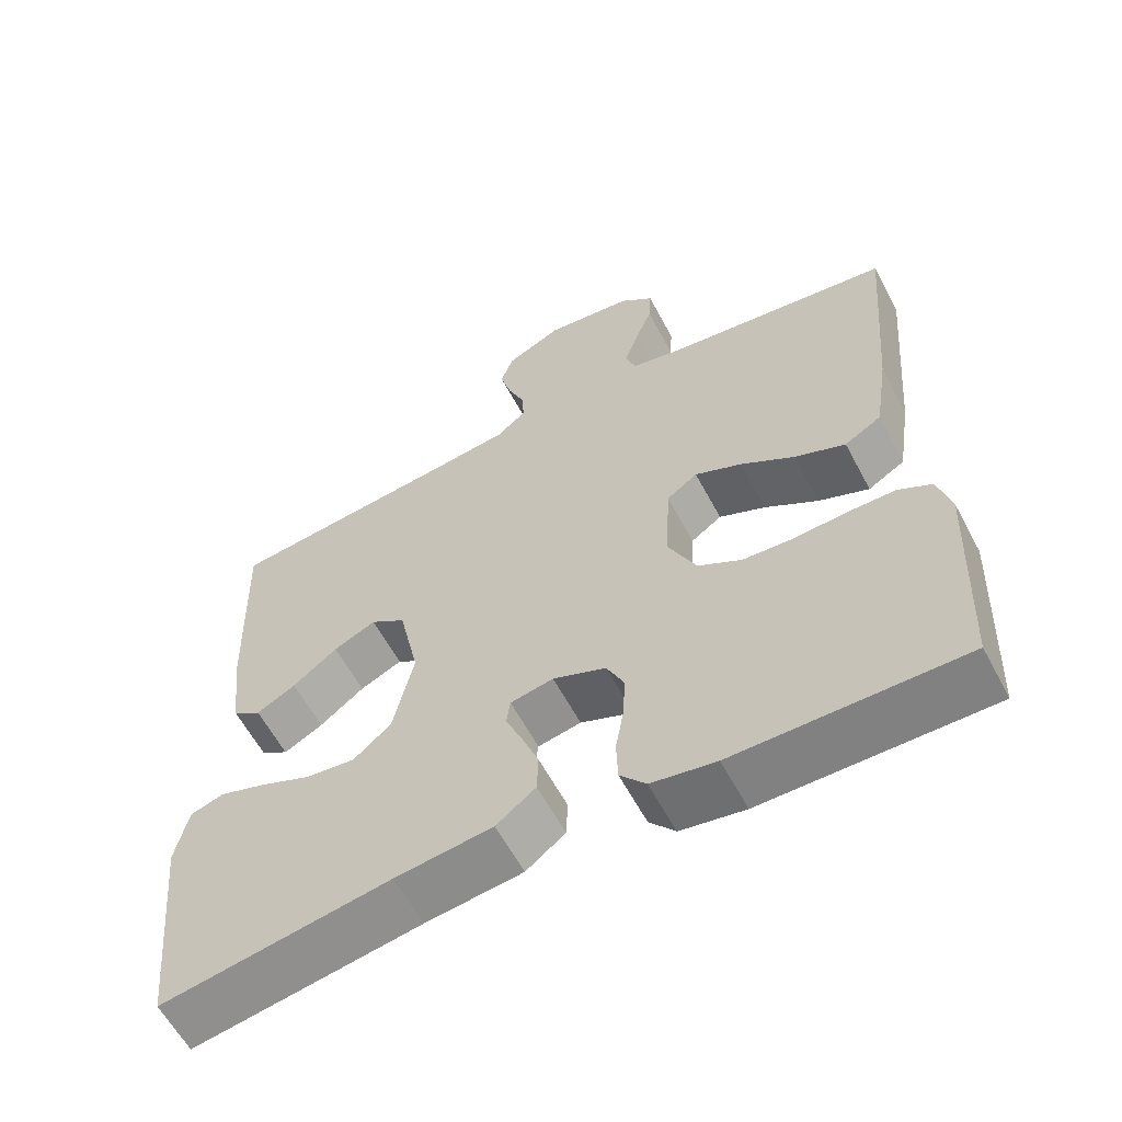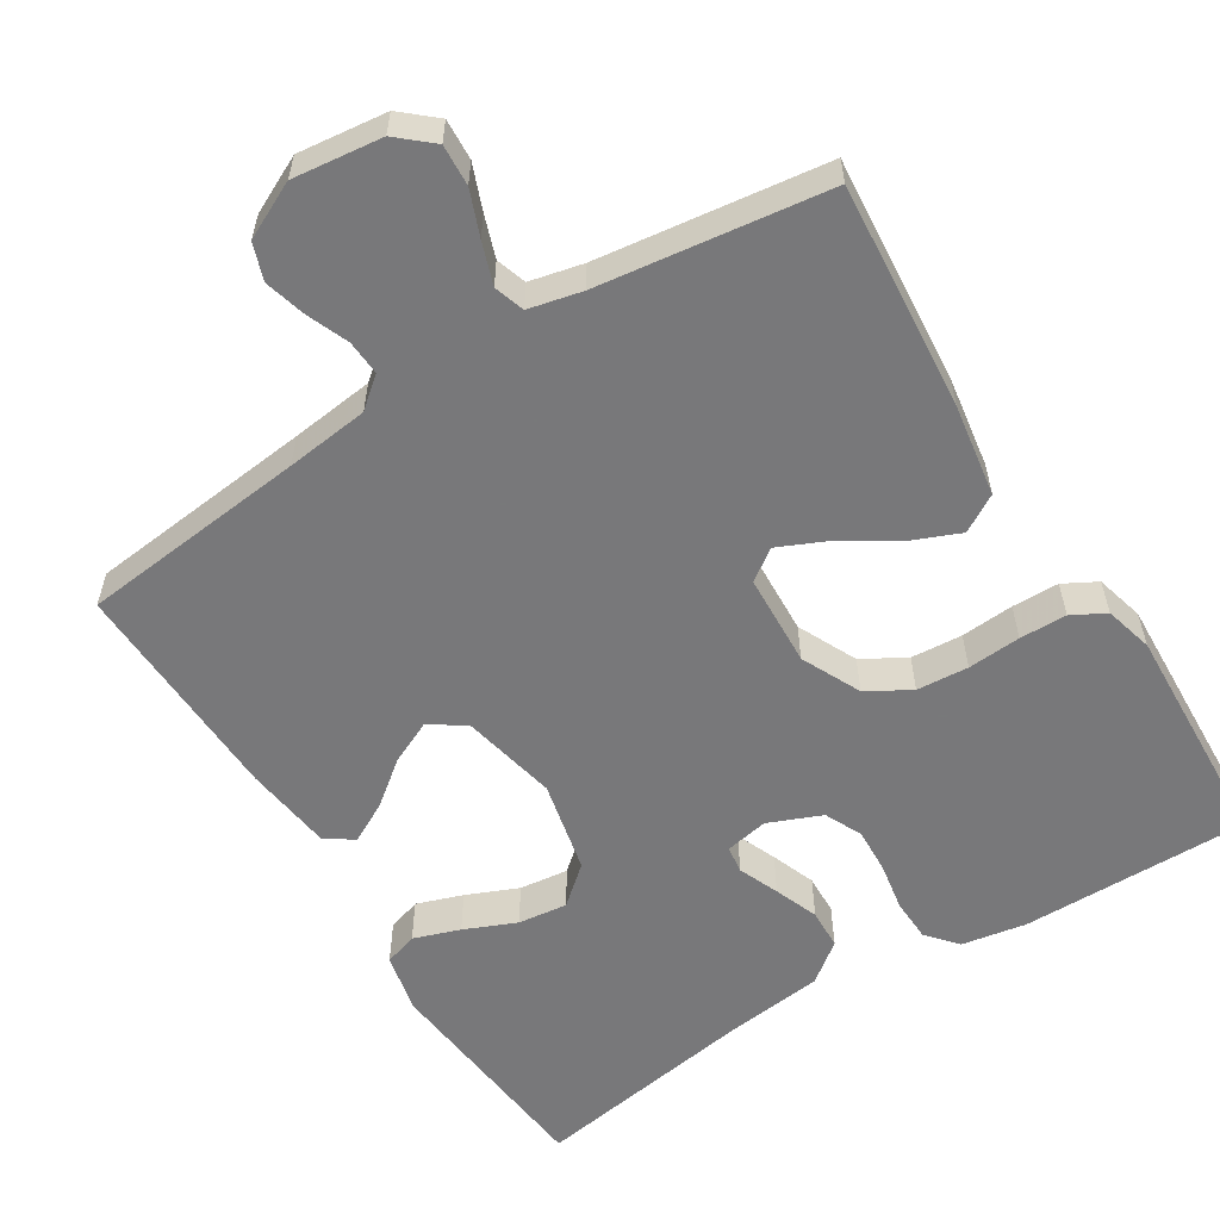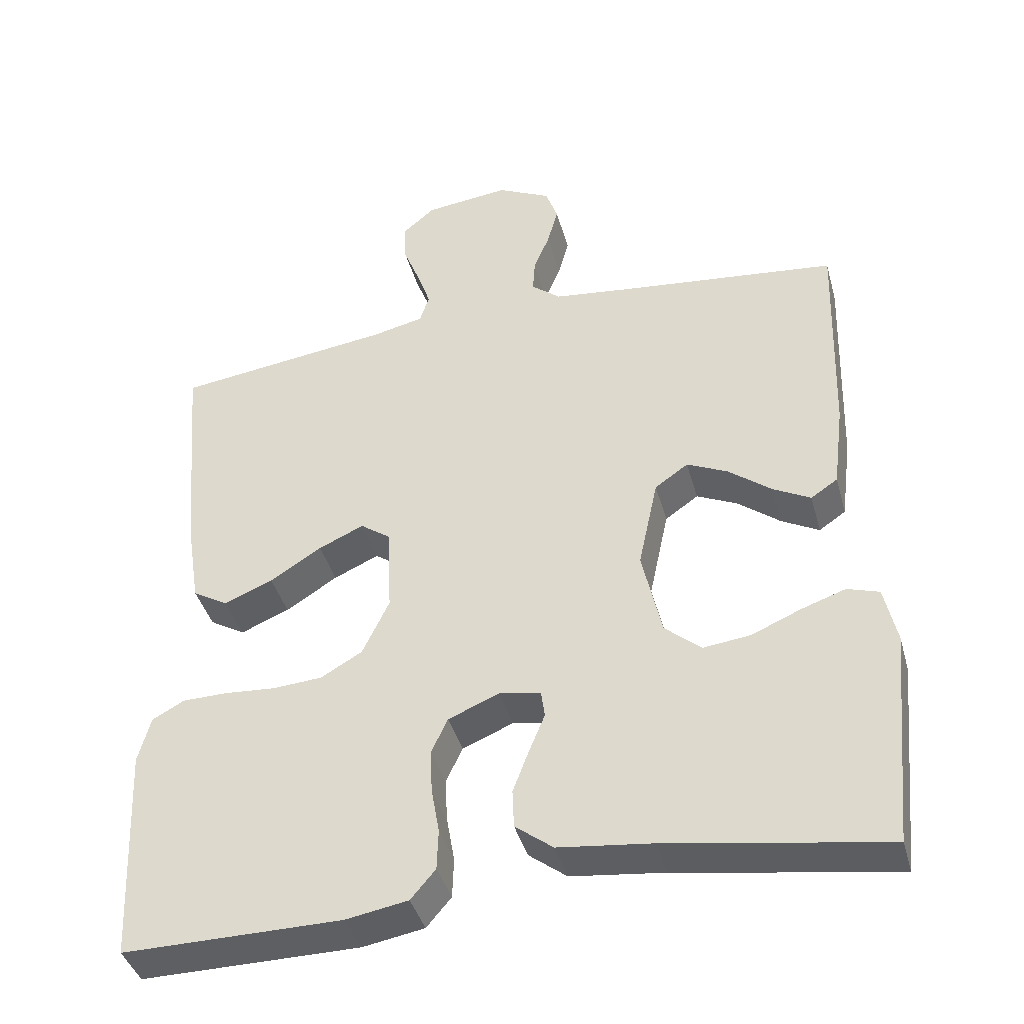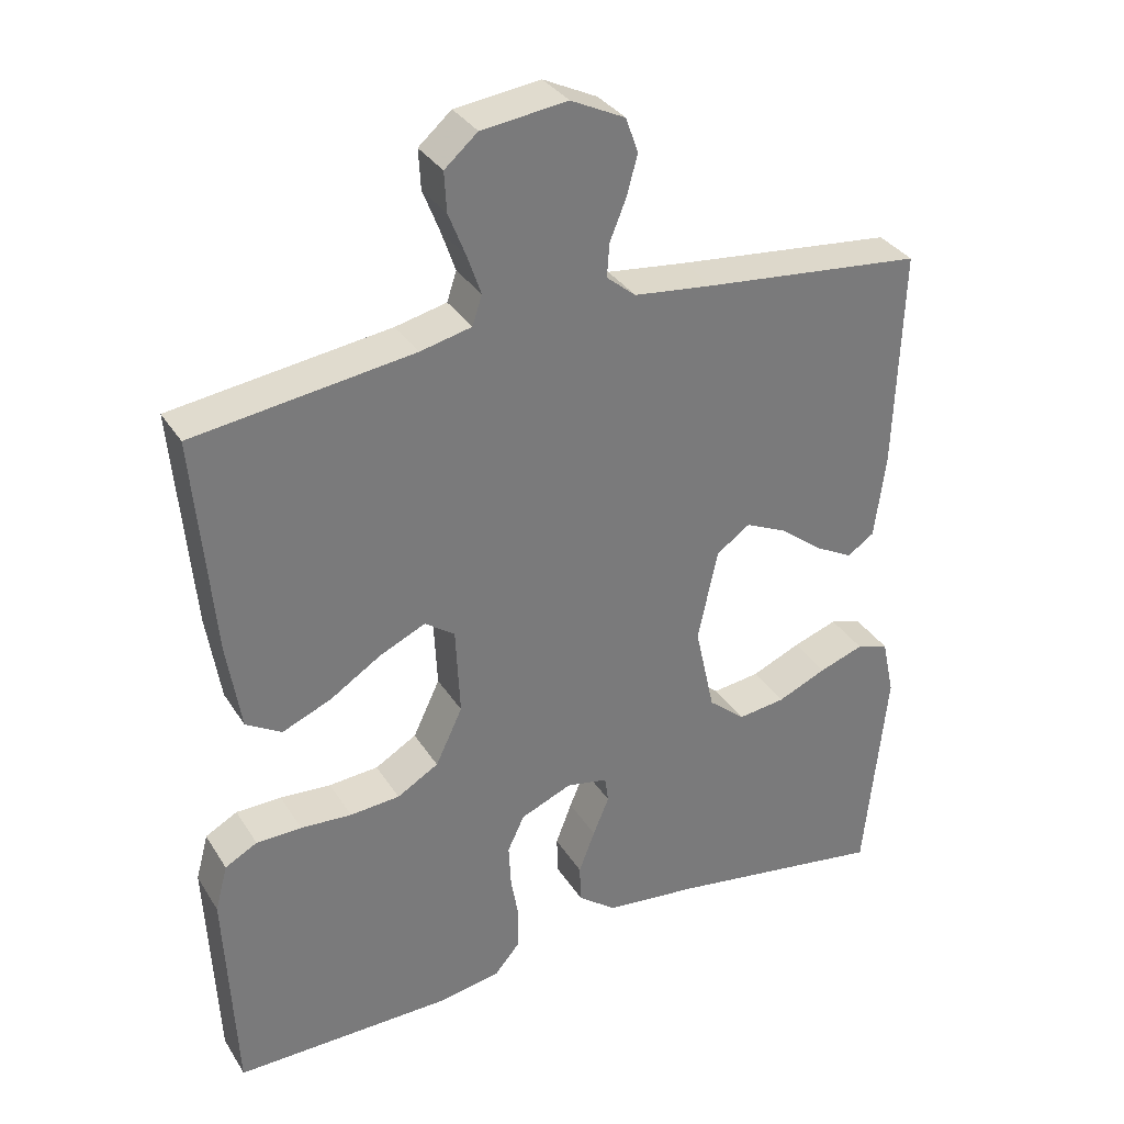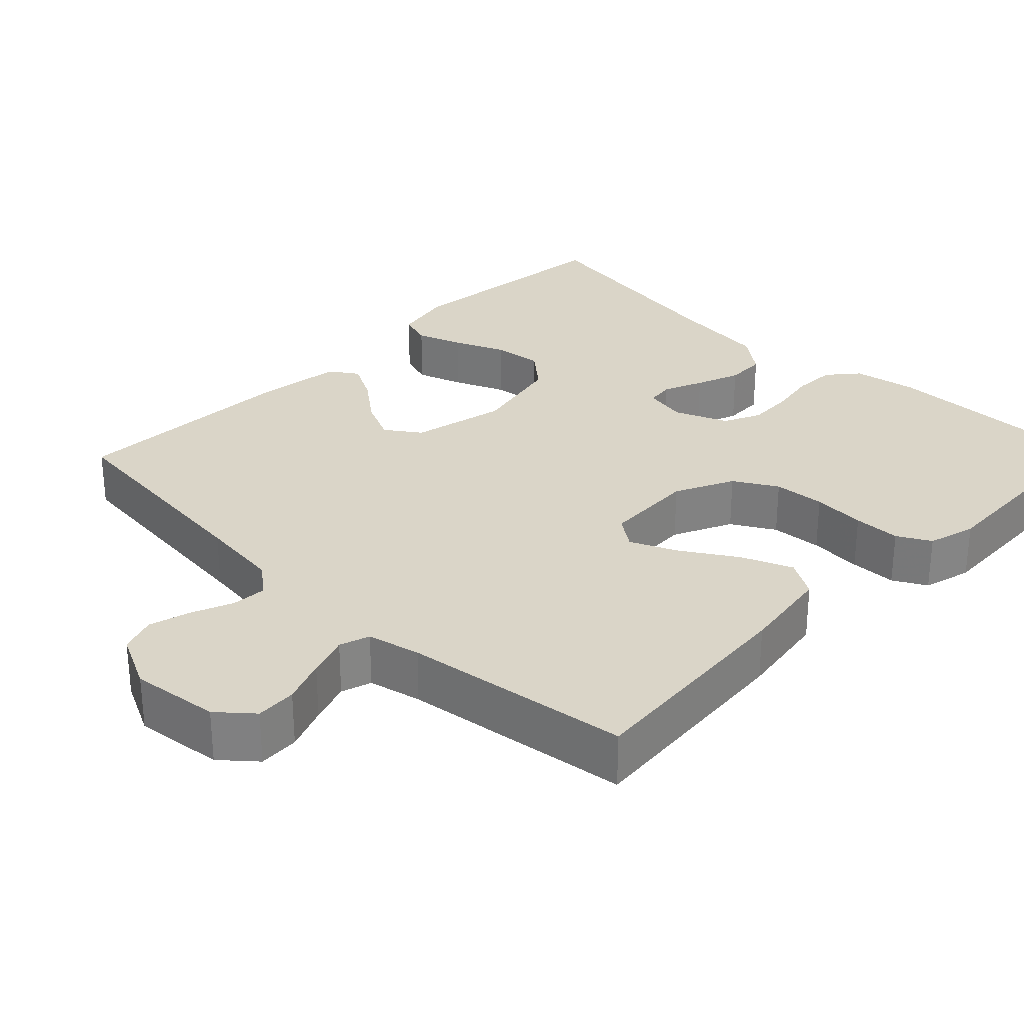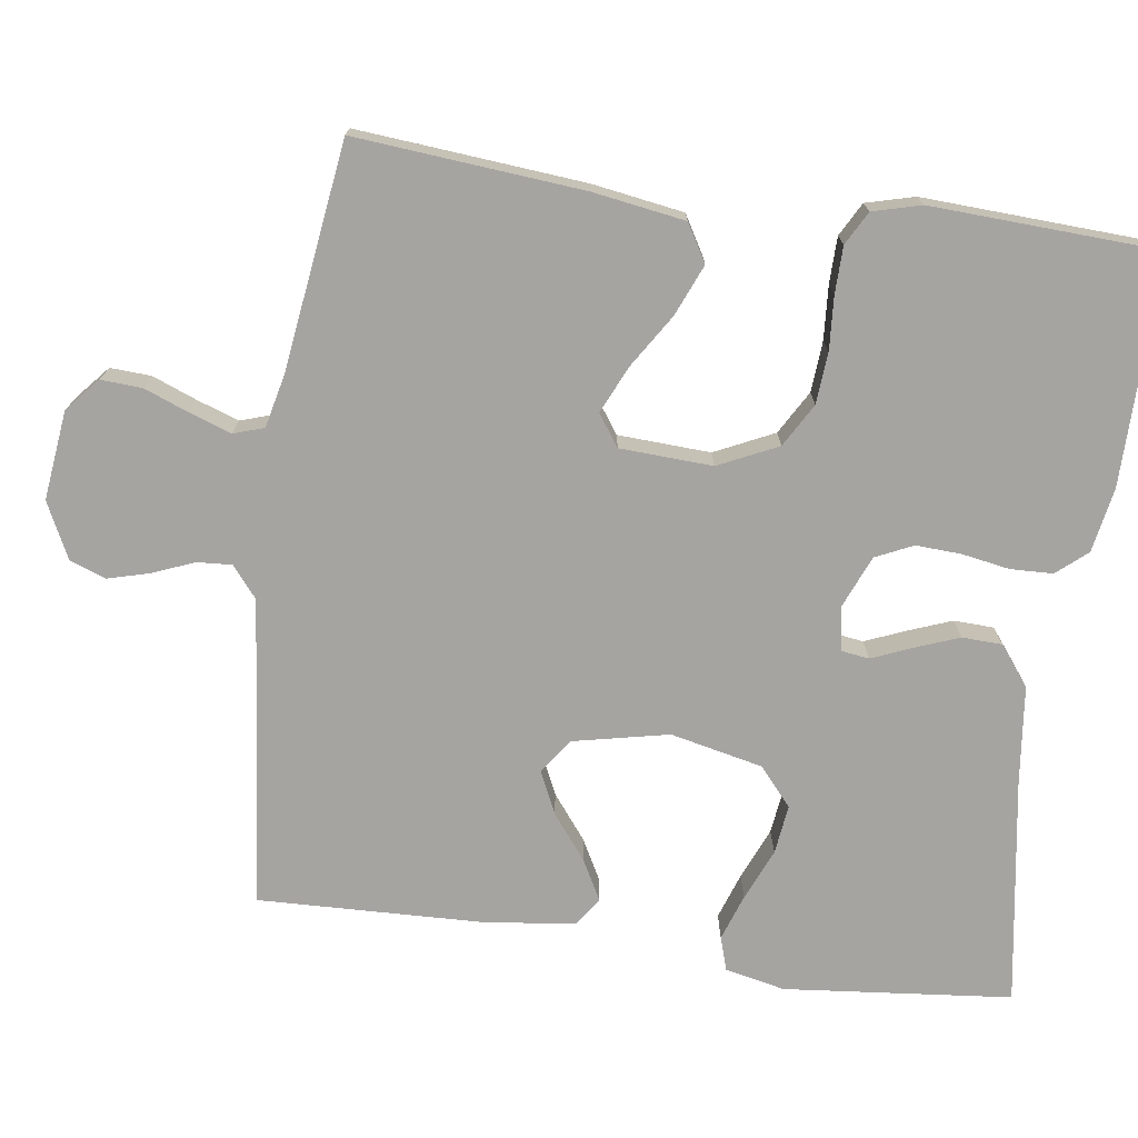
<metadata>
{"format":"obj","ext":"obj","renderer":"f3d","projection":"perspective","resolution":1024,"background":"white","views":[{"elev":-60.6,"azim":28.0,"up":"+Z"},{"elev":-57.6,"azim":32.0,"up":"+Y"},{"elev":-40.8,"azim":-164.9,"up":"+Z"},{"elev":33.5,"azim":152.4,"up":"+Z"},{"elev":29.4,"azim":44.3,"up":"+Y"},{"elev":-73.5,"azim":82.0,"up":"+Y"}]}
</metadata>
<code>
v 0.5 0.07 0.5
v 0.474 0.07 0.2
v 0.455 0.07 0.079
v 0.406 0.07 0.05
v 0.339 0.07 0.078
v 0.268 0.07 0.123
v 0.206 0.07 0.151
v 0.165 0.07 0.122
v 0.159 0.07 0
v 0.196 0.07 -0.078
v 0.253 0.07 -0.111
v 0.321 0.07 -0.116
v 0.391 0.07 -0.111
v 0.453 0.07 -0.112
v 0.497 0.07 -0.136
v 0.514 0.07 -0.2
v 0.5 0.07 -0.5
v 0.2 0.07 -0.498
v 0.115 0.07 -0.483
v 0.081 0.07 -0.443
v 0.079 0.07 -0.387
v 0.09 0.07 -0.324
v 0.093 0.07 -0.264
v 0.07 0.07 -0.215
v 0 0.07 -0.186
v -0.057 0.07 -0.197
v -0.062 0.07 -0.233
v -0.04 0.07 -0.286
v -0.018 0.07 -0.344
v -0.02 0.07 -0.397
v -0.072 0.07 -0.437
v -0.2 0.07 -0.452
v -0.5 0.07 -0.5
v -0.53 0.07 -0.2
v -0.513 0.07 -0.121
v -0.469 0.07 -0.107
v -0.408 0.07 -0.128
v -0.34 0.07 -0.157
v -0.275 0.07 -0.165
v -0.225 0.07 -0.122
v -0.198 0.07 0
v -0.225 0.07 0.126
v -0.271 0.07 0.158
v -0.327 0.07 0.132
v -0.386 0.07 0.086
v -0.438 0.07 0.058
v -0.475 0.07 0.083
v -0.49 0.07 0.2
v -0.5 0.07 0.5
v -0.2 0.07 0.532
v -0.091 0.07 0.545
v -0.051 0.07 0.578
v -0.054 0.07 0.624
v -0.076 0.07 0.678
v -0.091 0.07 0.733
v -0.074 0.07 0.781
v 0 0.07 0.817
v 0.117 0.07 0.803
v 0.162 0.07 0.764
v 0.159 0.07 0.71
v 0.136 0.07 0.651
v 0.117 0.07 0.596
v 0.13 0.07 0.556
v 0.2 0.07 0.54
v 0.5 0 0.5
v 0.474 0 0.2
v 0.455 0 0.079
v 0.406 0 0.05
v 0.339 0 0.078
v 0.268 0 0.123
v 0.206 0 0.151
v 0.165 0 0.122
v 0.159 0 0
v 0.196 0 -0.078
v 0.253 0 -0.111
v 0.321 0 -0.116
v 0.391 0 -0.111
v 0.453 0 -0.112
v 0.497 0 -0.136
v 0.514 0 -0.2
v 0.5 0 -0.5
v 0.2 0 -0.498
v 0.115 0 -0.483
v 0.081 0 -0.443
v 0.079 0 -0.387
v 0.09 0 -0.324
v 0.093 0 -0.264
v 0.07 0 -0.215
v 0 0 -0.186
v -0.057 0 -0.197
v -0.062 0 -0.233
v -0.04 0 -0.286
v -0.018 0 -0.344
v -0.02 0 -0.397
v -0.072 0 -0.437
v -0.2 0 -0.452
v -0.5 0 -0.5
v -0.53 0 -0.2
v -0.513 0 -0.121
v -0.469 0 -0.107
v -0.408 0 -0.128
v -0.34 0 -0.157
v -0.275 0 -0.165
v -0.225 0 -0.122
v -0.198 0 0
v -0.225 0 0.126
v -0.271 0 0.158
v -0.327 0 0.132
v -0.386 0 0.086
v -0.438 0 0.058
v -0.475 0 0.083
v -0.49 0 0.2
v -0.5 0 0.5
v -0.2 0 0.532
v -0.091 0 0.545
v -0.051 0 0.578
v -0.054 0 0.624
v -0.076 0 0.678
v -0.091 0 0.733
v -0.074 0 0.781
v 0 0 0.817
v 0.117 0 0.803
v 0.162 0 0.764
v 0.159 0 0.71
v 0.136 0 0.651
v 0.117 0 0.596
v 0.13 0 0.556
v 0.2 0 0.54
f 59 60 61
f 58 59 61
f 57 58 61
f 56 57 61
f 55 56 61
f 54 55 61
f 53 54 61
f 52 53 61 62
f 51 52 62 63
f 48 49 50
f 47 48 50
f 46 47 50
f 45 46 50
f 44 45 50
f 51 63 64
f 50 51 64
f 44 50 64
f 43 44 64
f 36 37 38
f 35 36 38
f 34 35 38
f 33 34 38
f 32 33 38
f 32 38 39
f 31 32 39
f 30 31 39
f 29 30 39
f 28 29 39
f 27 28 39
f 26 27 39 40
f 20 21 22
f 19 20 22
f 18 19 22
f 17 18 22
f 16 17 22
f 15 16 22
f 14 15 22
f 13 14 22
f 12 13 22
f 11 12 22 23
f 10 11 23 24
f 4 5 6
f 3 4 6
f 2 3 6
f 1 2 6
f 64 1 6
f 64 6 7
f 64 7 8
f 43 64 8
f 42 43 8
f 41 42 8 9
f 41 9 10
f 40 41 10
f 26 40 10
f 25 26 10
f 10 24 25
f 125 124 123
f 125 123 122
f 125 122 121
f 125 121 120
f 125 120 119
f 125 119 118
f 125 118 117
f 126 125 117 116
f 127 126 116 115
f 114 113 112
f 114 112 111
f 114 111 110
f 114 110 109
f 114 109 108
f 128 127 115
f 128 115 114
f 128 114 108
f 128 108 107
f 102 101 100
f 102 100 99
f 102 99 98
f 102 98 97
f 102 97 96
f 103 102 96
f 103 96 95
f 103 95 94
f 103 94 93
f 103 93 92
f 103 92 91
f 104 103 91 90
f 86 85 84
f 86 84 83
f 86 83 82
f 86 82 81
f 86 81 80
f 86 80 79
f 86 79 78
f 86 78 77
f 86 77 76
f 87 86 76 75
f 88 87 75 74
f 70 69 68
f 70 68 67
f 70 67 66
f 70 66 65
f 70 65 128
f 71 70 128
f 72 71 128
f 72 128 107
f 72 107 106
f 73 72 106 105
f 74 73 105
f 74 105 104
f 74 104 90
f 74 90 89
f 89 88 74
f 1 65 66 2
f 2 66 67 3
f 3 67 68 4
f 4 68 69 5
f 5 69 70 6
f 6 70 71 7
f 7 71 72 8
f 8 72 73 9
f 9 73 74 10
f 10 74 75 11
f 11 75 76 12
f 12 76 77 13
f 13 77 78 14
f 14 78 79 15
f 15 79 80 16
f 16 80 81 17
f 17 81 82 18
f 18 82 83 19
f 19 83 84 20
f 20 84 85 21
f 21 85 86 22
f 22 86 87 23
f 23 87 88 24
f 24 88 89 25
f 25 89 90 26
f 26 90 91 27
f 27 91 92 28
f 28 92 93 29
f 29 93 94 30
f 30 94 95 31
f 31 95 96 32
f 32 96 97 33
f 33 97 98 34
f 34 98 99 35
f 35 99 100 36
f 36 100 101 37
f 37 101 102 38
f 38 102 103 39
f 39 103 104 40
f 40 104 105 41
f 41 105 106 42
f 42 106 107 43
f 43 107 108 44
f 44 108 109 45
f 45 109 110 46
f 46 110 111 47
f 47 111 112 48
f 48 112 113 49
f 49 113 114 50
f 50 114 115 51
f 51 115 116 52
f 52 116 117 53
f 53 117 118 54
f 54 118 119 55
f 55 119 120 56
f 56 120 121 57
f 57 121 122 58
f 58 122 123 59
f 59 123 124 60
f 60 124 125 61
f 61 125 126 62
f 62 126 127 63
f 63 127 128 64
f 64 128 65 1

</code>
